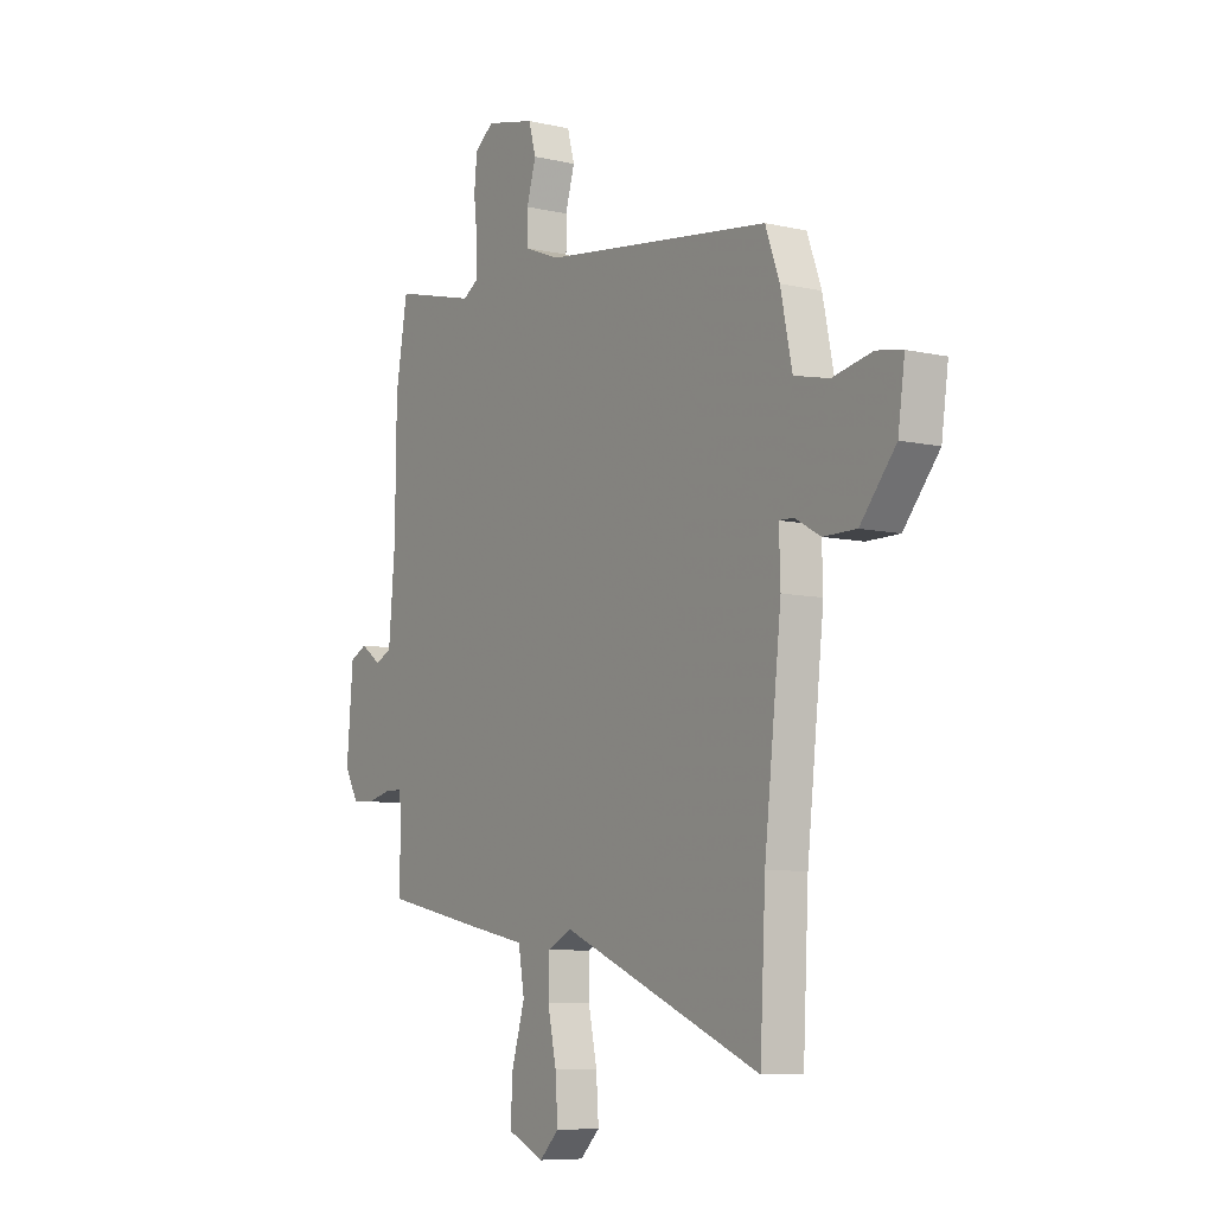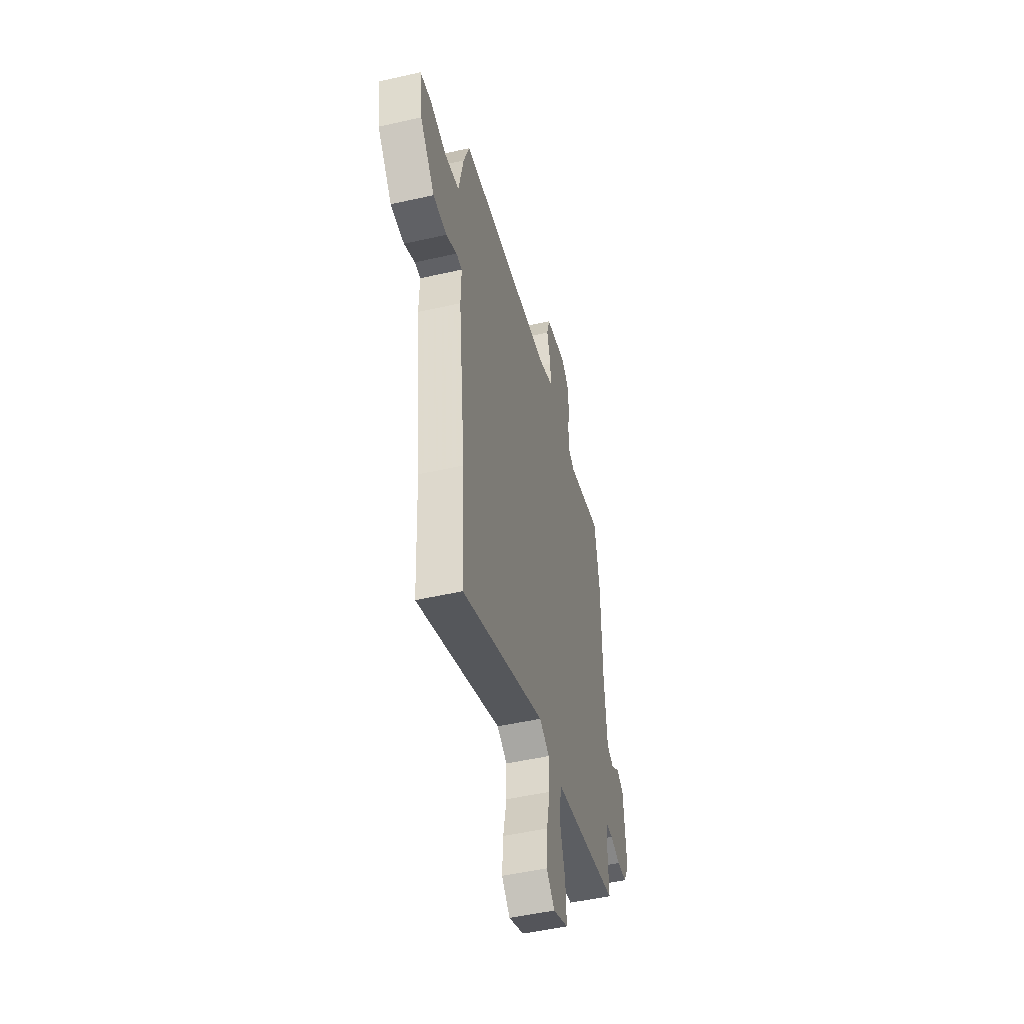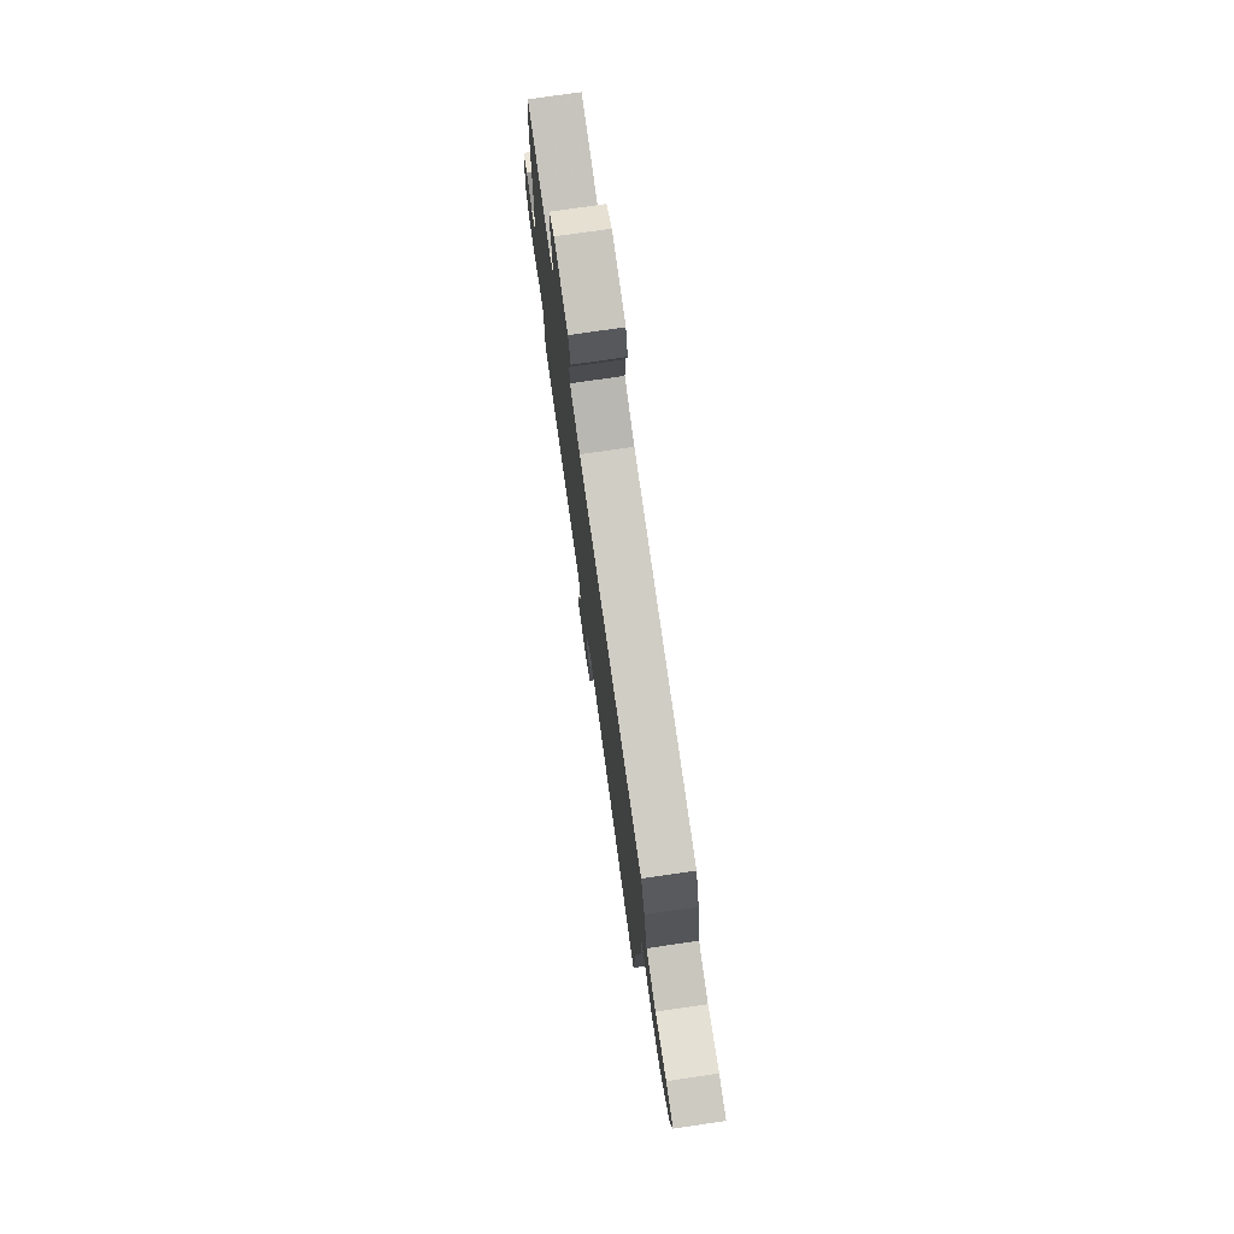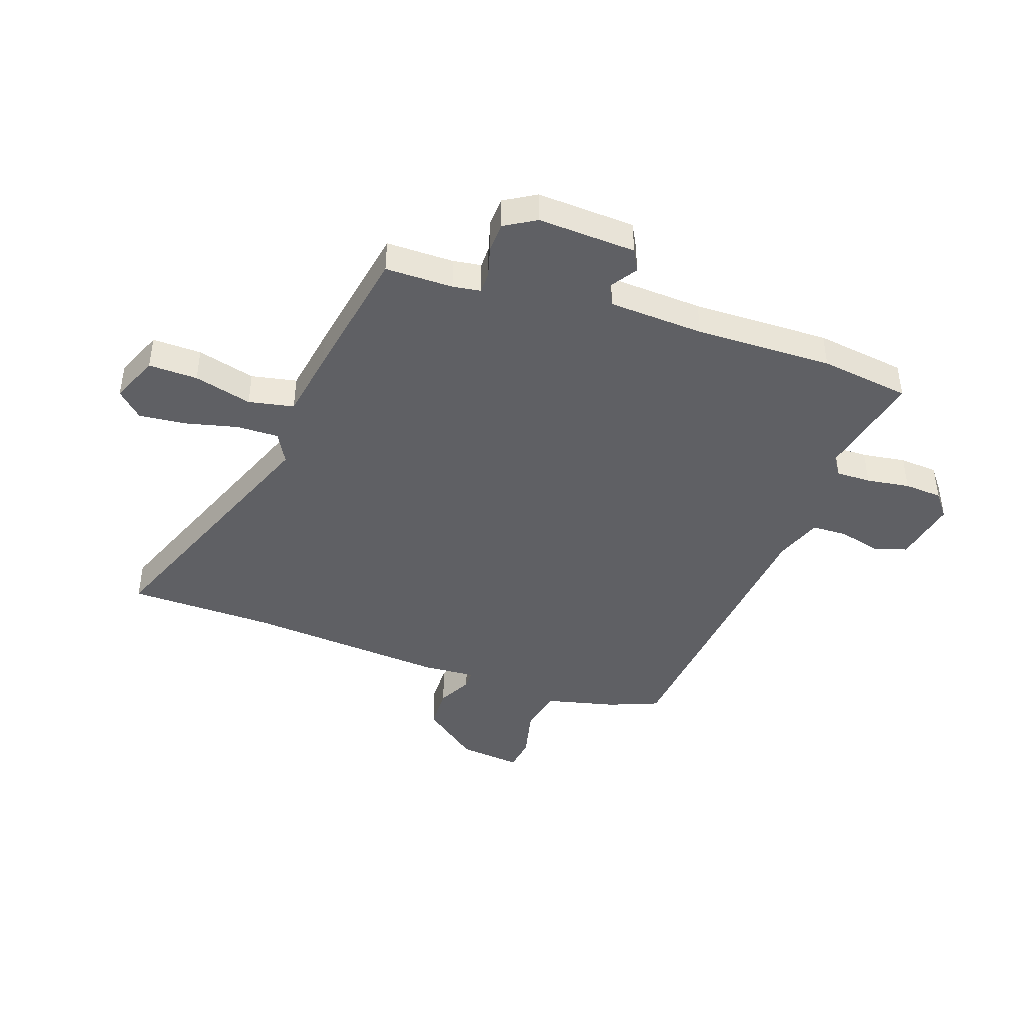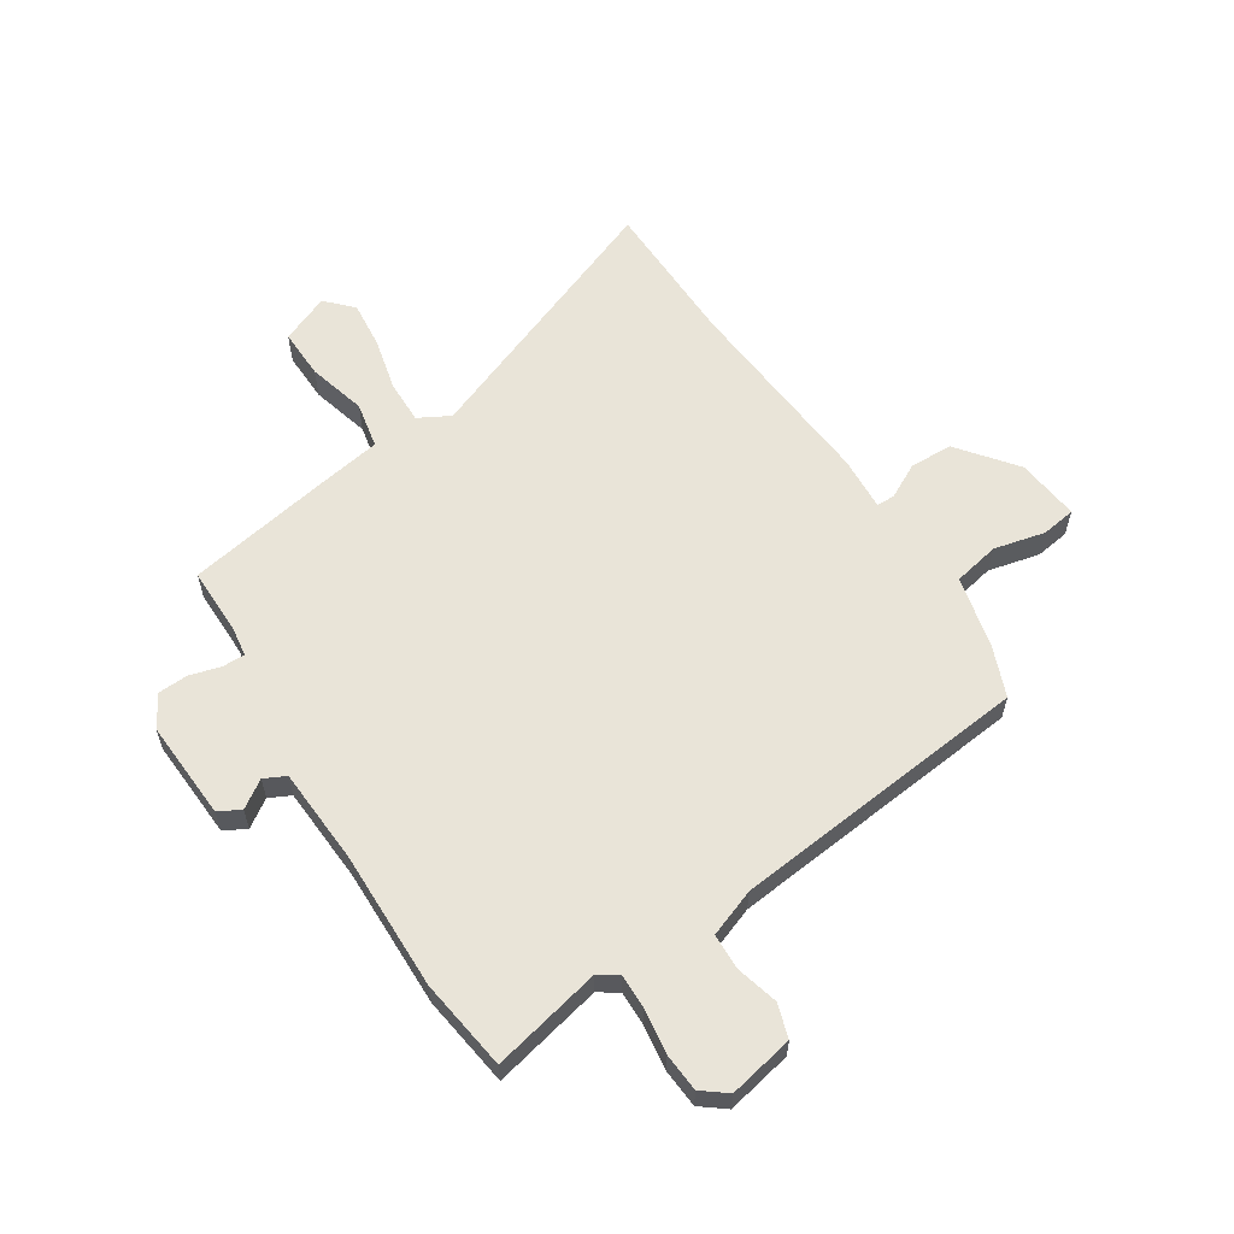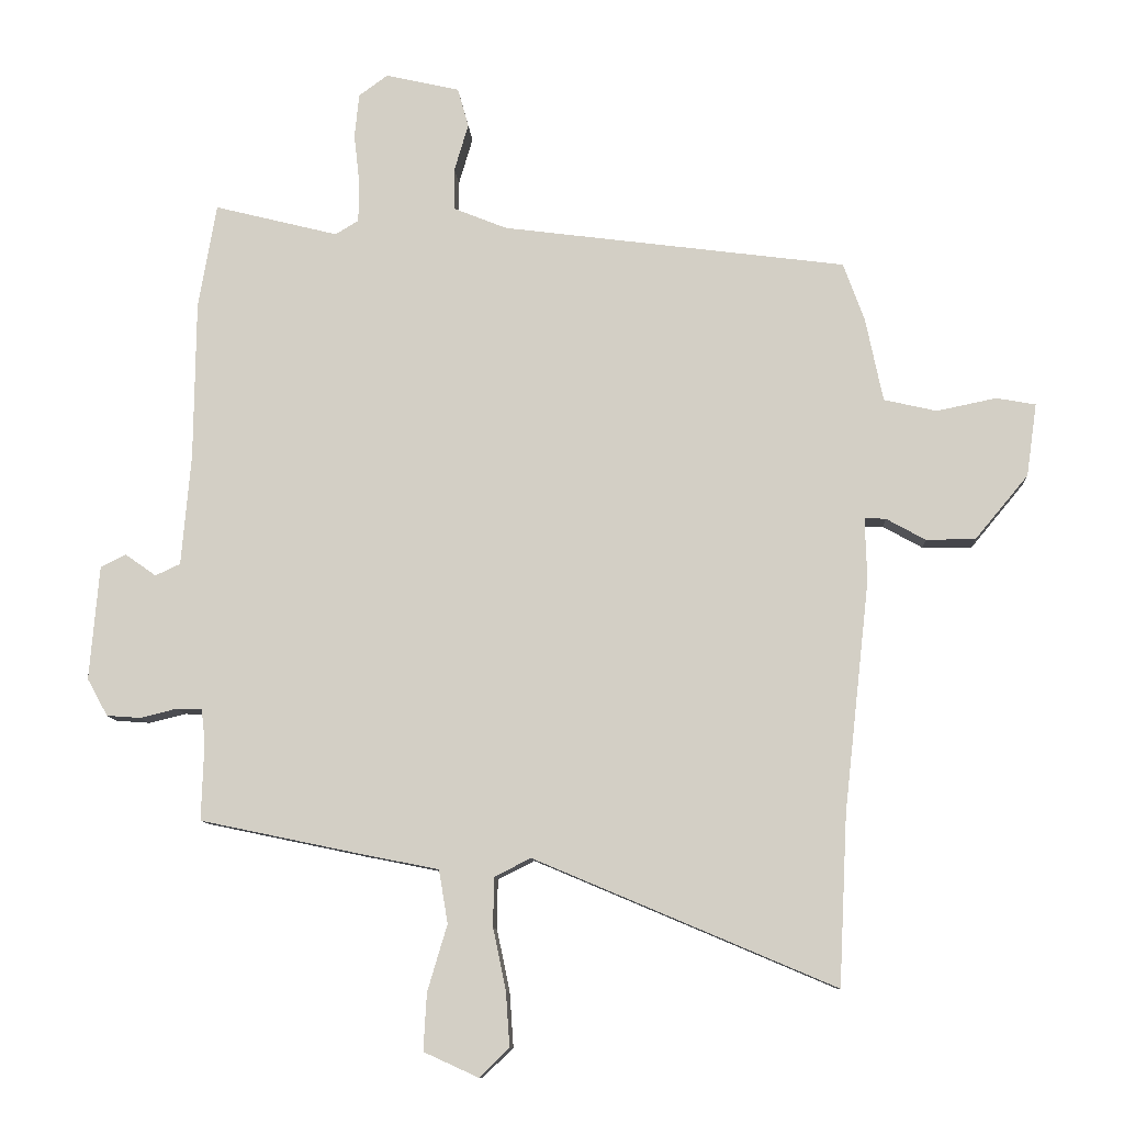
<metadata>
{"format":"obj","ext":"obj","renderer":"f3d","projection":"perspective","resolution":1024,"background":"white","views":[{"elev":-7.9,"azim":57.3,"up":"+Z"},{"elev":-49.6,"azim":104.1,"up":"+Z"},{"elev":76.4,"azim":81.7,"up":"+Z"},{"elev":-43.3,"azim":-107.4,"up":"+Y"},{"elev":60.0,"azim":-31.1,"up":"+Y"},{"elev":-10.0,"azim":3.7,"up":"+Z"}]}
</metadata>
<code>
v 0.514 0.07 0.436
v 0.547 0.07 0.345
v 0.574 0.07 0.215
v 0.656 0.07 0.196
v 0.749 0.07 0.215
v 0.81 0.07 0.204
v 0.794 0.07 0.091
v 0.711 0.07 -0.009
v 0.634 0.07 -0.009
v 0.573 0.07 0.025
v 0.54 0.07 0.026
v 0.543 0.07 -0.072
v 0.503 0.07 -0.433
v 0.49 0.07 -0.698
v 0.02 0.07 -0.499
v -0.037 0.07 -0.528
v -0.038 0.07 -0.605
v -0.018 0.07 -0.7
v -0.012 0.07 -0.786
v -0.058 0.07 -0.831
v -0.144 0.07 -0.792
v -0.139 0.07 -0.703
v -0.108 0.07 -0.599
v -0.122 0.07 -0.516
v -0.247 0.07 -0.491
v -0.495 0.07 -0.439
v -0.491 0.07 -0.316
v -0.497 0.07 -0.265
v -0.537 0.07 -0.264
v -0.594 0.07 -0.278
v -0.647 0.07 -0.274
v -0.679 0.07 -0.216
v -0.664 0.07 -0.038
v -0.624 0.07 -0.018
v -0.576 0.07 -0.052
v -0.537 0.07 -0.034
v -0.522 0.07 0.139
v -0.519 0.07 0.388
v -0.491 0.07 0.551
v -0.297 0.07 0.502
v -0.261 0.07 0.524
v -0.26 0.07 0.587
v -0.269 0.07 0.666
v -0.262 0.07 0.735
v -0.217 0.07 0.768
v -0.101 0.07 0.741
v -0.084 0.07 0.68
v -0.106 0.07 0.606
v -0.106 0.07 0.541
v -0.022 0.07 0.507
v 0.514 0 0.436
v 0.547 0 0.345
v 0.574 0 0.215
v 0.656 0 0.196
v 0.749 0 0.215
v 0.81 0 0.204
v 0.794 0 0.091
v 0.711 0 -0.009
v 0.634 0 -0.009
v 0.573 0 0.025
v 0.54 0 0.026
v 0.543 0 -0.072
v 0.503 0 -0.433
v 0.49 0 -0.698
v 0.02 0 -0.499
v -0.037 0 -0.528
v -0.038 0 -0.605
v -0.018 0 -0.7
v -0.012 0 -0.786
v -0.058 0 -0.831
v -0.144 0 -0.792
v -0.139 0 -0.703
v -0.108 0 -0.599
v -0.122 0 -0.516
v -0.247 0 -0.491
v -0.495 0 -0.439
v -0.491 0 -0.316
v -0.497 0 -0.265
v -0.537 0 -0.264
v -0.594 0 -0.278
v -0.647 0 -0.274
v -0.679 0 -0.216
v -0.664 0 -0.038
v -0.624 0 -0.018
v -0.576 0 -0.052
v -0.537 0 -0.034
v -0.522 0 0.139
v -0.519 0 0.388
v -0.491 0 0.551
v -0.297 0 0.502
v -0.261 0 0.524
v -0.26 0 0.587
v -0.269 0 0.666
v -0.262 0 0.735
v -0.217 0 0.768
v -0.101 0 0.741
v -0.084 0 0.68
v -0.106 0 0.606
v -0.106 0 0.541
v -0.022 0 0.507
f 45 46 47 48
f 45 48 49
f 42 43 44 45
f 41 42 45 49
f 40 41 49 50
f 37 38 39 40
f 36 37 40 50
f 32 33 34 35
f 32 35 36
f 29 30 31 32
f 28 29 32 36
f 24 25 26 27
f 24 27 28
f 20 21 22 23
f 20 23 24
f 17 18 19 20
f 16 17 20 24
f 15 16 24 28
f 13 14 15 28
f 11 12 13 28
f 7 8 9 10
f 7 10 11
f 4 5 6 7
f 3 4 7 11
f 11 28 36 50
f 3 11 50
f 1 2 3 50
f 98 97 96 95
f 99 98 95
f 95 94 93 92
f 99 95 92 91
f 100 99 91 90
f 90 89 88 87
f 100 90 87 86
f 85 84 83 82
f 86 85 82
f 82 81 80 79
f 86 82 79 78
f 77 76 75 74
f 78 77 74
f 73 72 71 70
f 74 73 70
f 70 69 68 67
f 74 70 67 66
f 78 74 66 65
f 78 65 64 63
f 78 63 62 61
f 60 59 58 57
f 61 60 57
f 57 56 55 54
f 61 57 54 53
f 100 86 78 61
f 100 61 53
f 100 53 52 51
f 1 51 52 2
f 2 52 53 3
f 3 53 54 4
f 4 54 55 5
f 5 55 56 6
f 6 56 57 7
f 7 57 58 8
f 8 58 59 9
f 9 59 60 10
f 10 60 61 11
f 11 61 62 12
f 12 62 63 13
f 13 63 64 14
f 14 64 65 15
f 15 65 66 16
f 16 66 67 17
f 17 67 68 18
f 18 68 69 19
f 19 69 70 20
f 20 70 71 21
f 21 71 72 22
f 22 72 73 23
f 23 73 74 24
f 24 74 75 25
f 25 75 76 26
f 26 76 77 27
f 27 77 78 28
f 28 78 79 29
f 29 79 80 30
f 30 80 81 31
f 31 81 82 32
f 32 82 83 33
f 33 83 84 34
f 34 84 85 35
f 35 85 86 36
f 36 86 87 37
f 37 87 88 38
f 38 88 89 39
f 39 89 90 40
f 40 90 91 41
f 41 91 92 42
f 42 92 93 43
f 43 93 94 44
f 44 94 95 45
f 45 95 96 46
f 46 96 97 47
f 47 97 98 48
f 48 98 99 49
f 49 99 100 50
f 50 100 51 1

</code>
